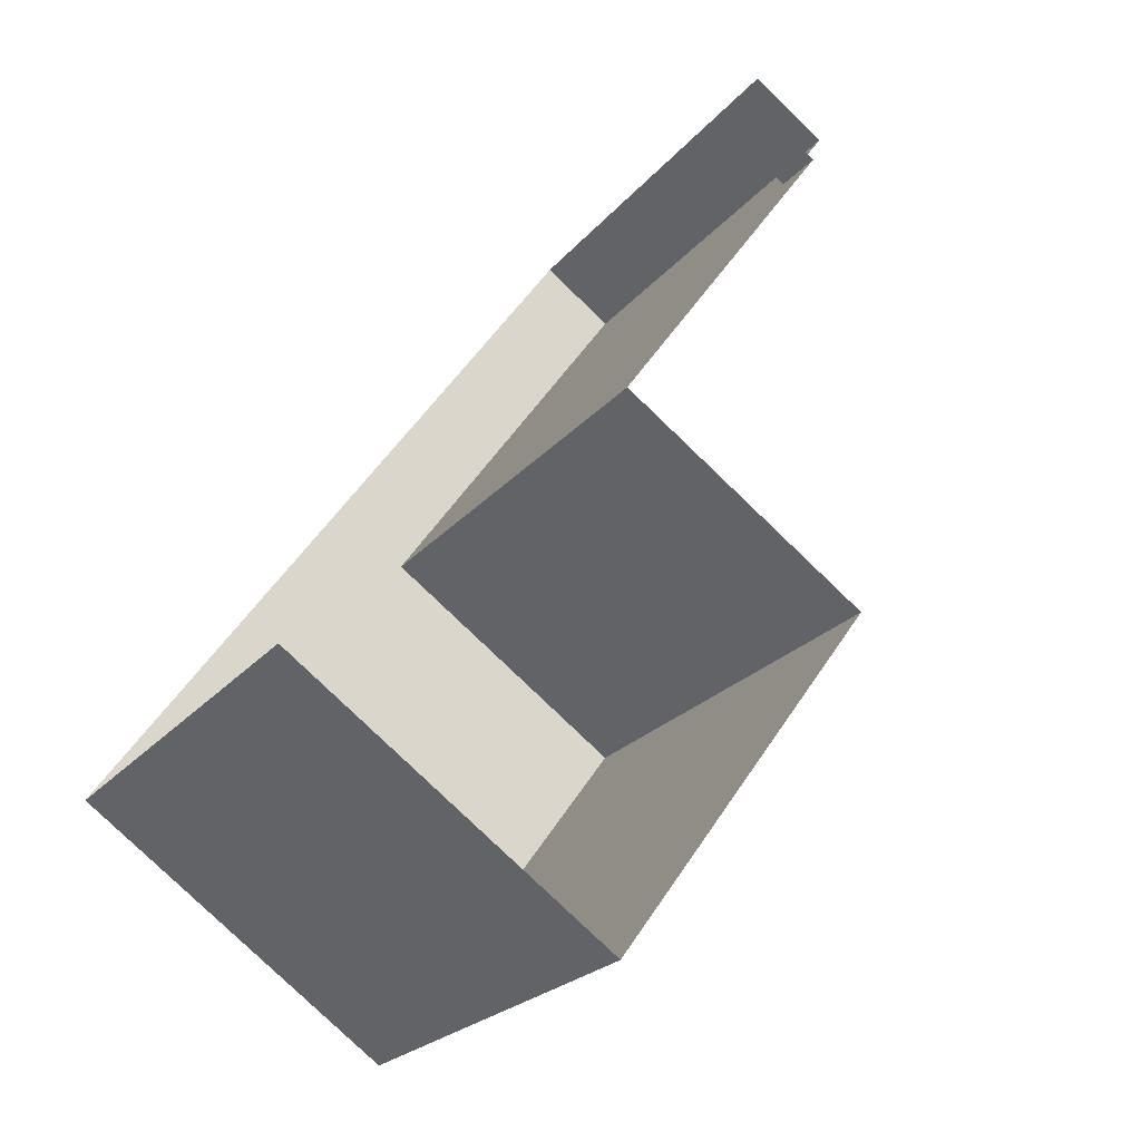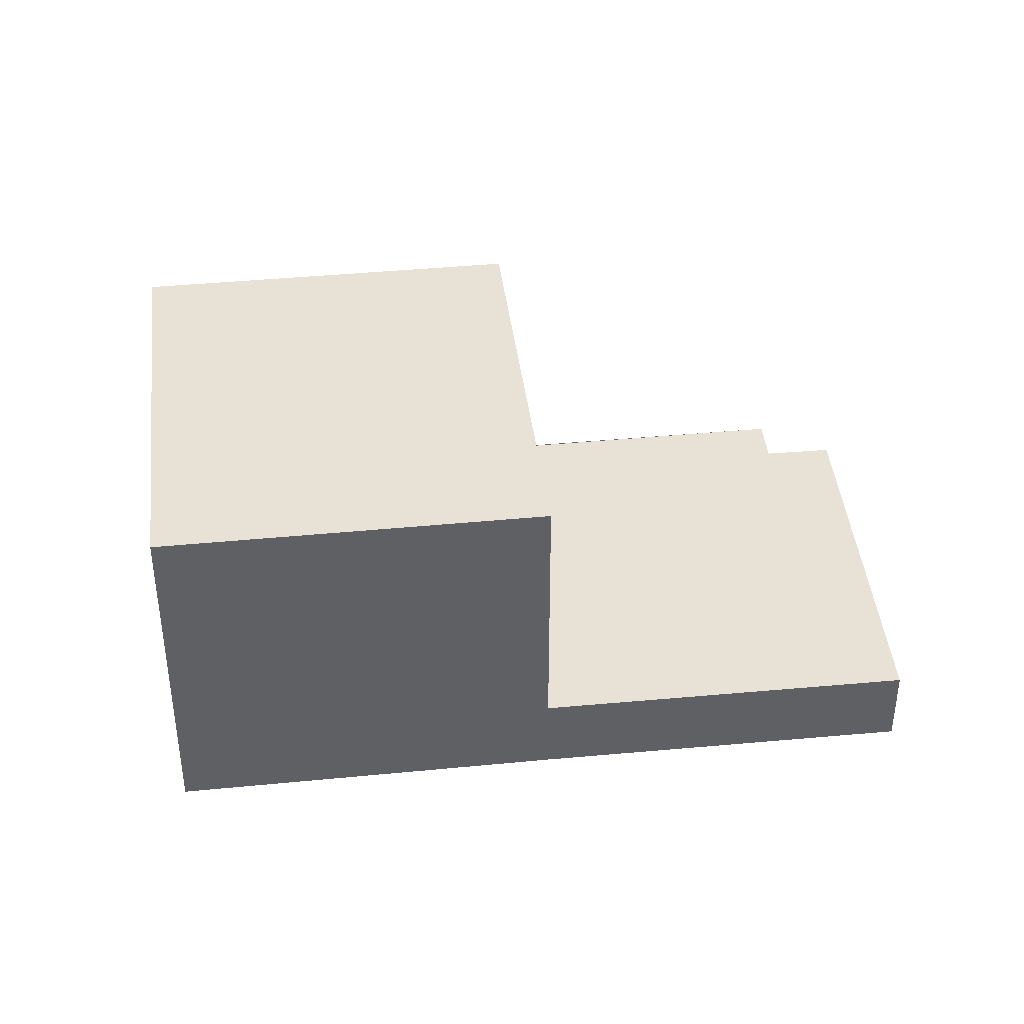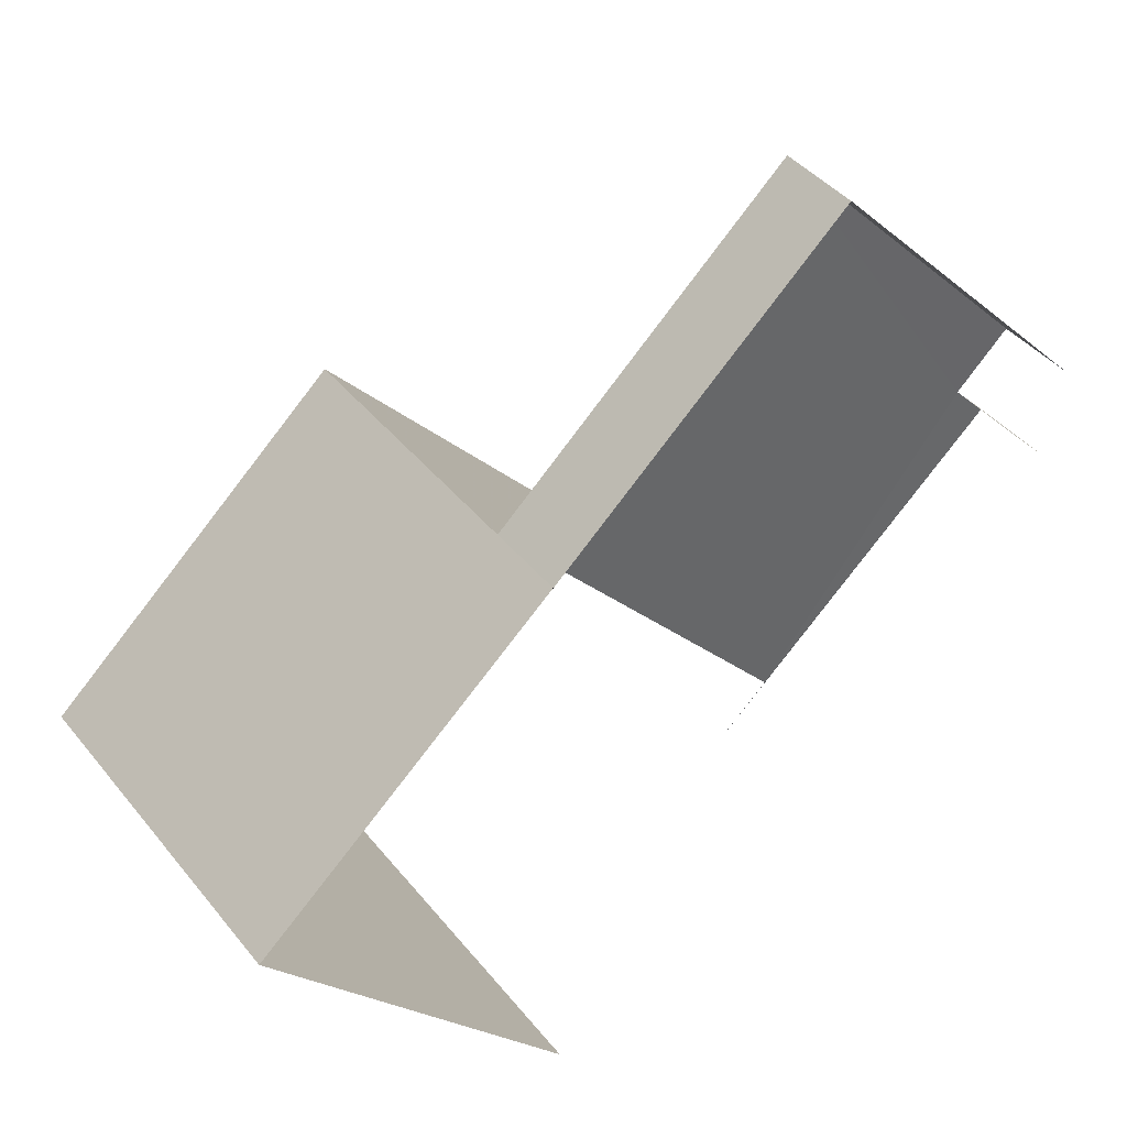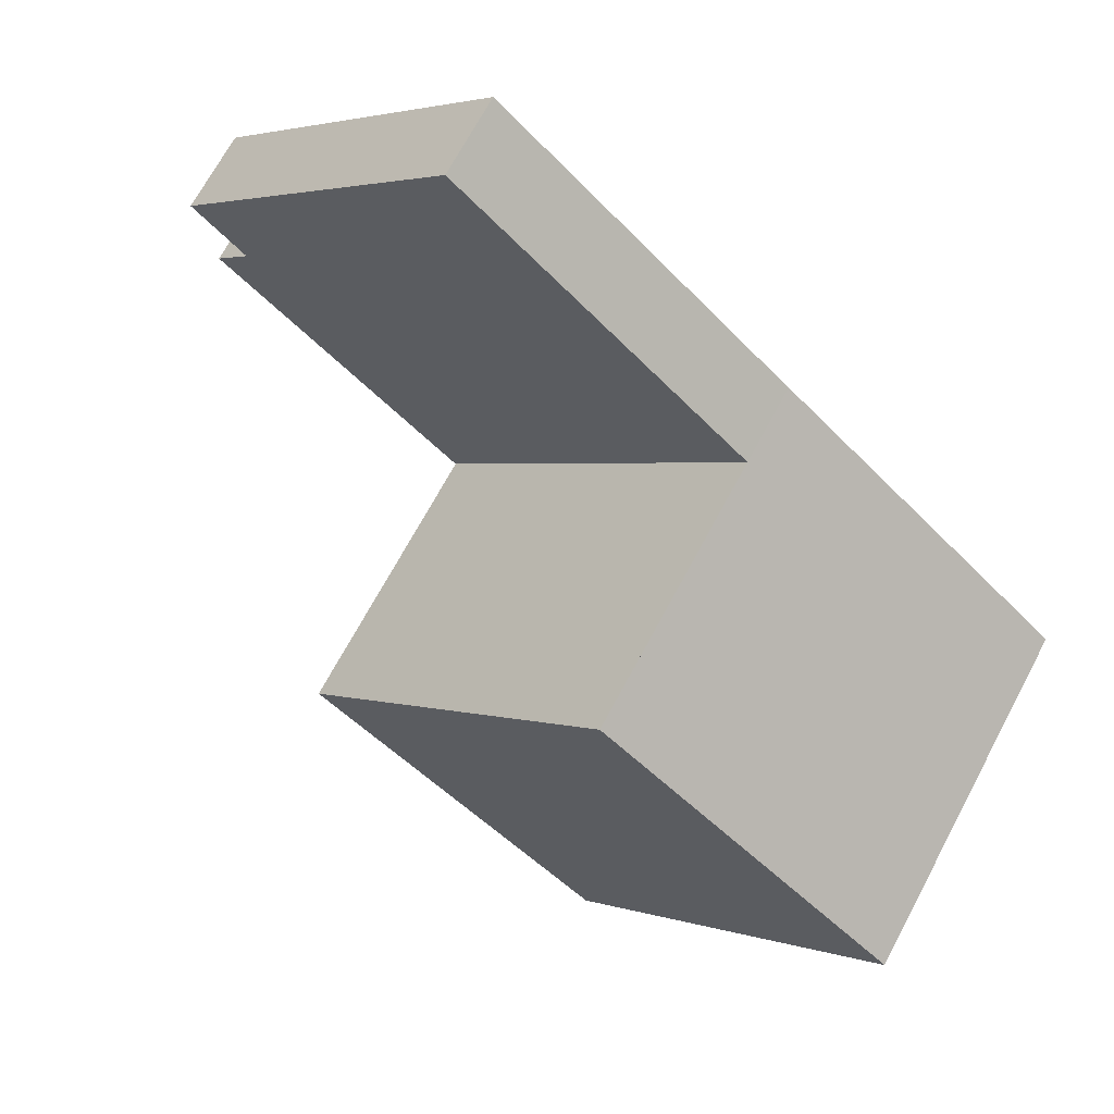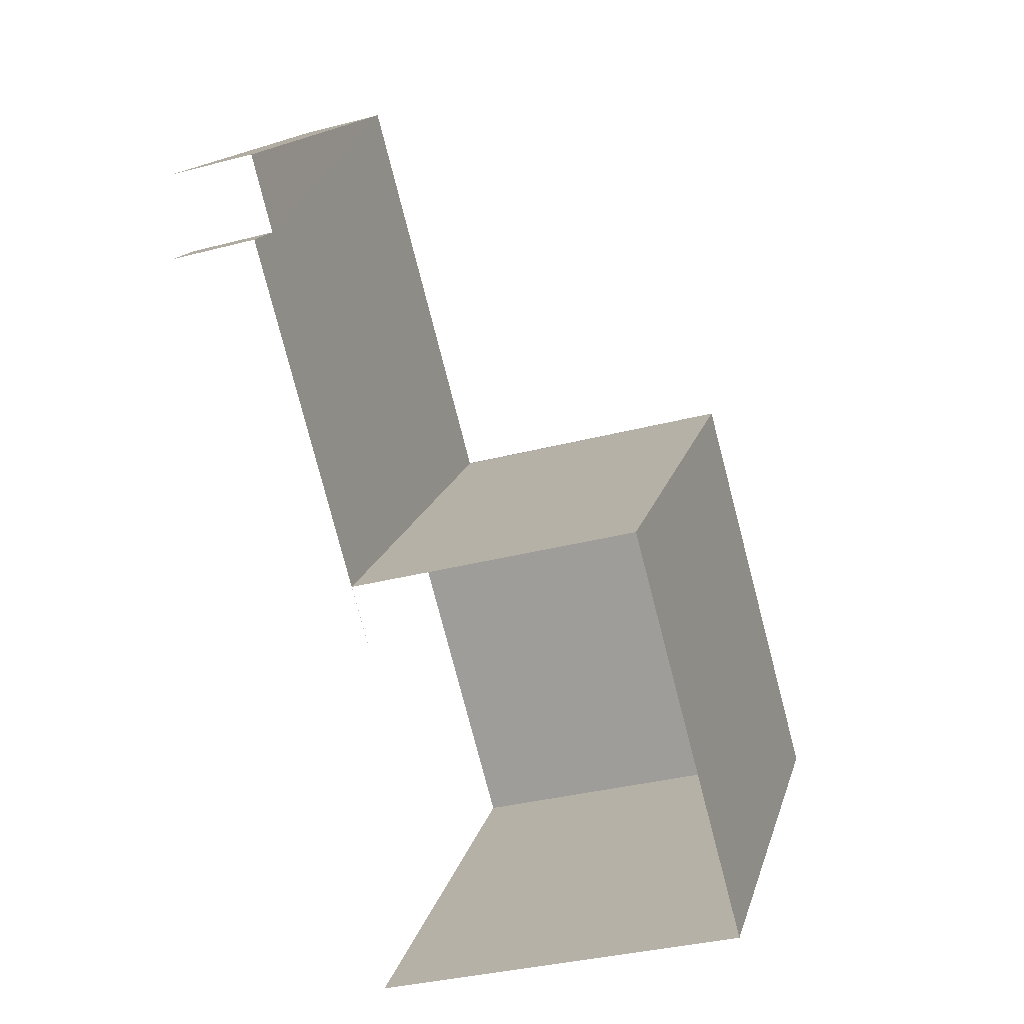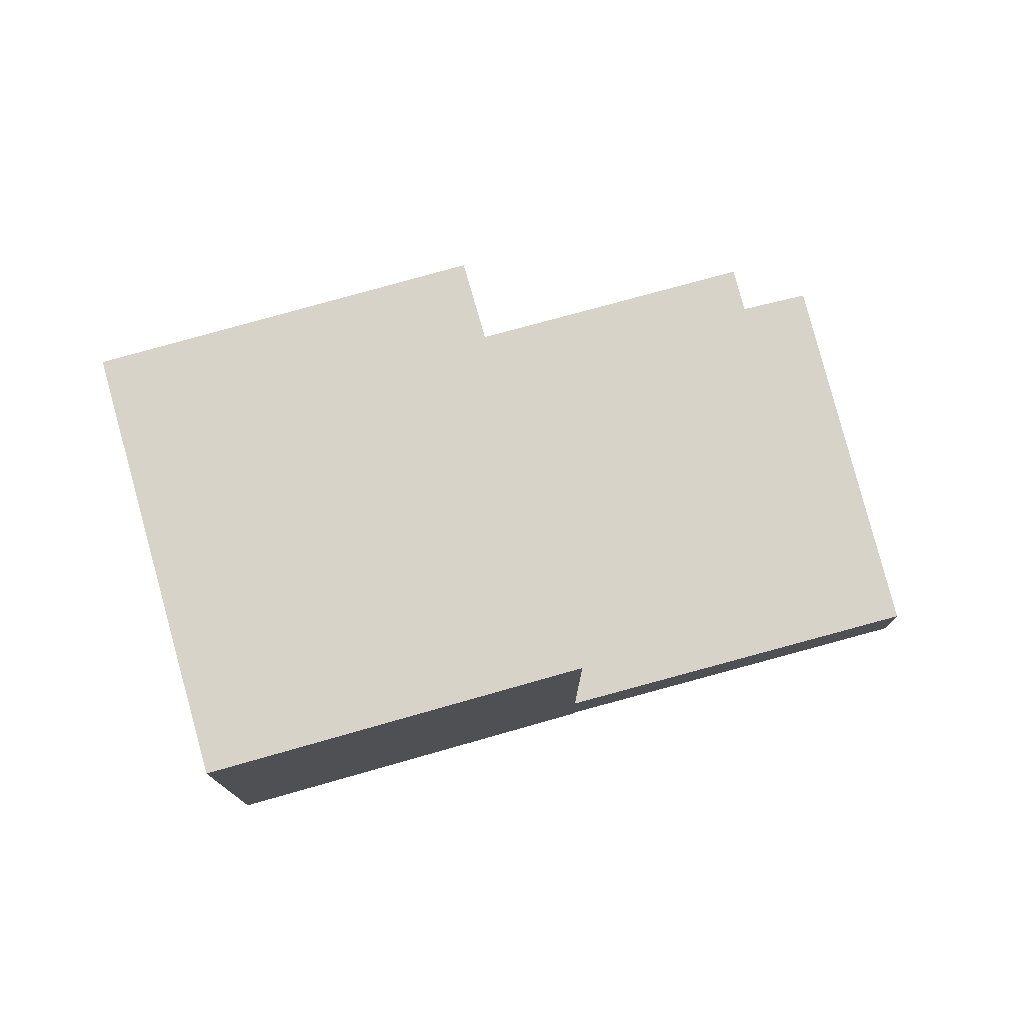
<metadata>
{"format":"obj","ext":"obj","renderer":"f3d","projection":"perspective","resolution":1024,"background":"white","views":[{"elev":-78.8,"azim":-134.0,"up":"+Y"},{"elev":40.5,"azim":131.2,"up":"+Z"},{"elev":41.5,"azim":145.0,"up":"+Y"},{"elev":68.9,"azim":28.1,"up":"+Y"},{"elev":-33.7,"azim":-70.3,"up":"+Y"},{"elev":77.2,"azim":122.3,"up":"+Z"}]}
</metadata>
<code>
v -2.202e+05 -1.241e+05 36.22
v -2.202e+05 -1.241e+05 36.22
v -2.202e+05 -1.241e+05 36.22
v -2.202e+05 -1.241e+05 36.22
v -2.202e+05 -1.241e+05 36.22
v -2.202e+05 -1.24e+05 36.22
v -2.202e+05 -1.24e+05 36.22
v -2.202e+05 -1.24e+05 36.22
v -2.202e+05 -1.24e+05 36.22
v -2.202e+05 -1.24e+05 44.02
v -2.202e+05 -1.241e+05 44.02
v -2.202e+05 -1.241e+05 44.02
v -2.202e+05 -1.241e+05 44.02
v -2.202e+05 -1.241e+05 37.99
v -2.202e+05 -1.241e+05 37.99
v -2.202e+05 -1.241e+05 37.99
v -2.202e+05 -1.241e+05 37.99
v -2.202e+05 -1.24e+05 37.99
v -2.202e+05 -1.24e+05 37.99
v -2.202e+05 -1.24e+05 37.99
f 1 2 3
f 3 4 5
f 6 7 5
f 8 9 1
f 7 8 5
f 8 1 3
f 5 8 3
f 15 3 2
f 12 15 2
f 3 14 4
f 3 15 14
f 15 11 16
f 19 6 5
f 17 19 5
f 11 15 12
f 10 11 12
f 13 10 12
f 14 15 16
f 16 17 14
f 17 18 19
f 20 18 17
f 20 17 16
f 9 13 1
f 9 10 13
f 18 8 7
f 18 20 8
f 17 5 4
f 14 17 4
f 9 20 10
f 10 20 11
f 9 8 20
f 11 20 16
f 13 2 1
f 13 12 2
f 18 7 6
f 19 18 6

</code>
